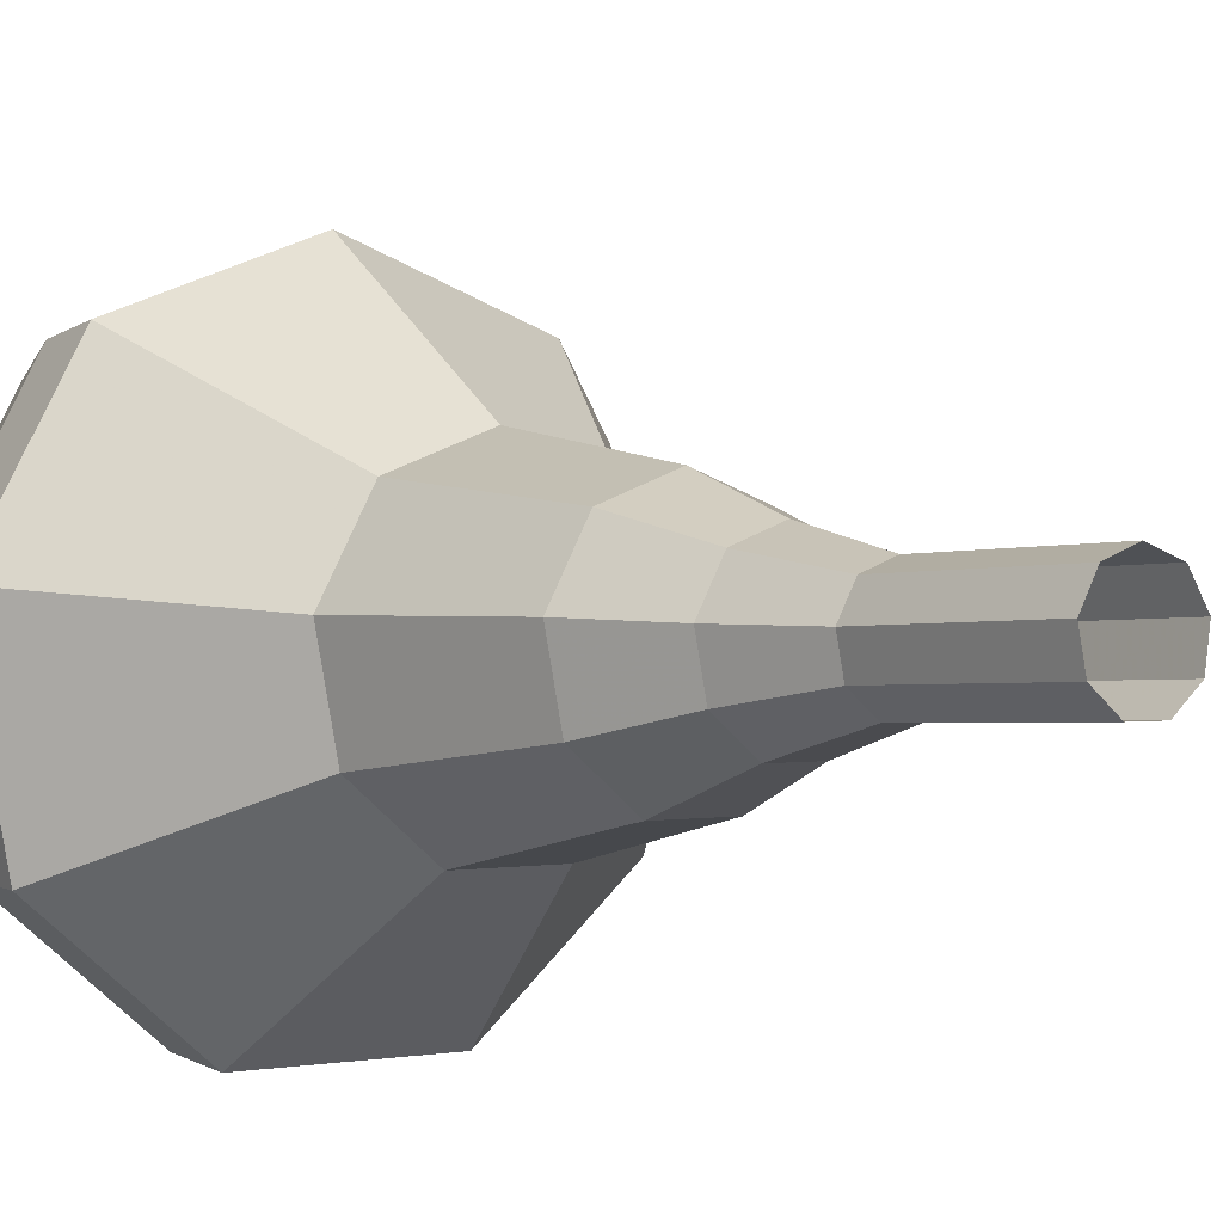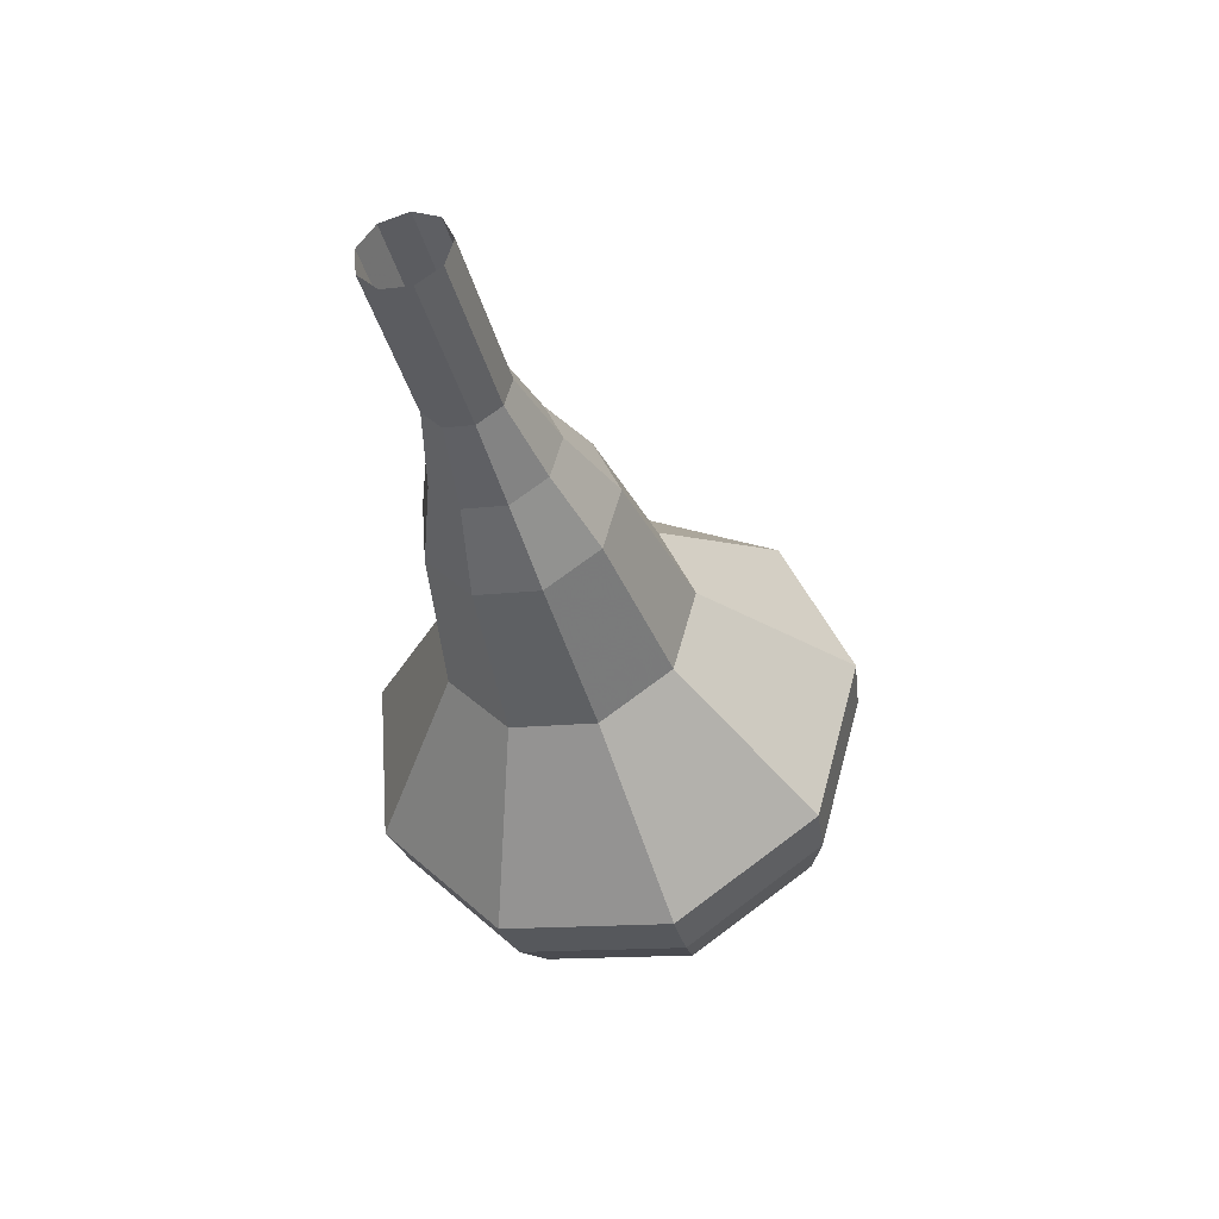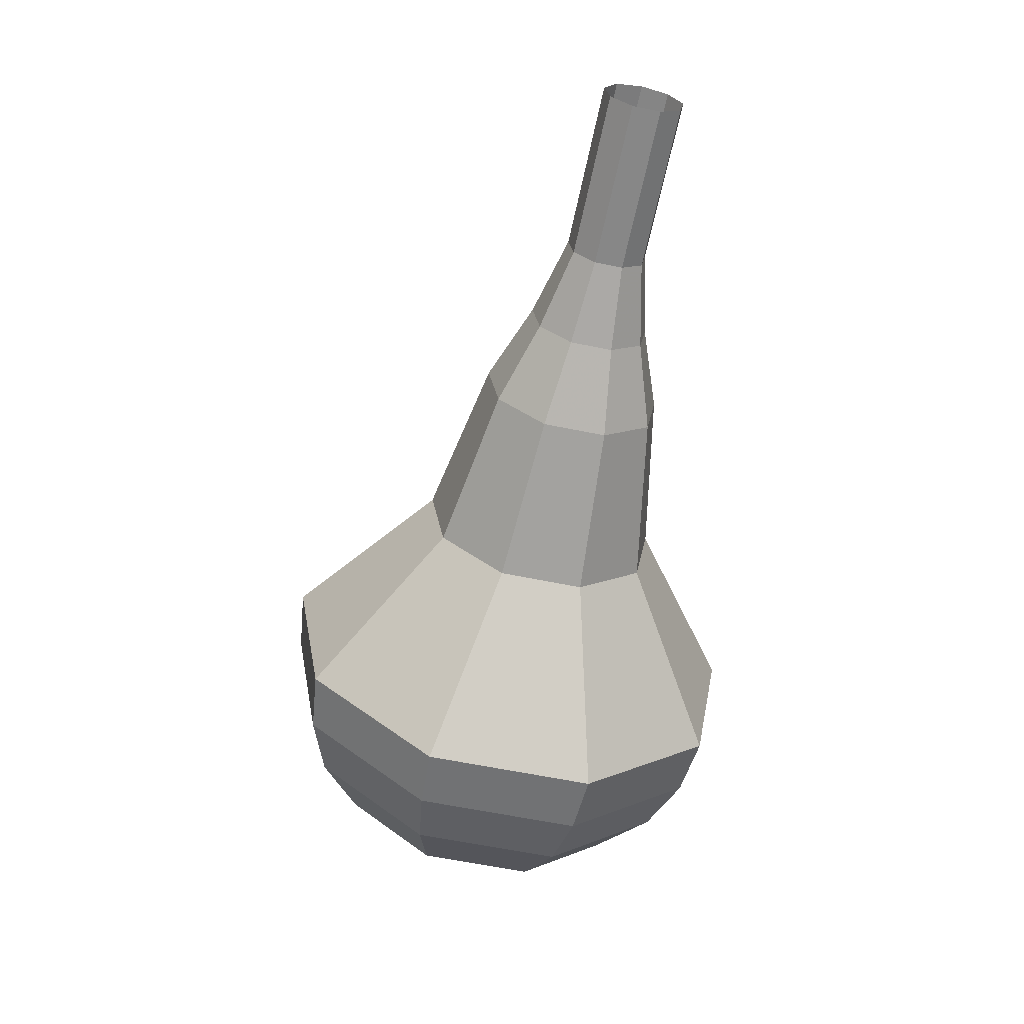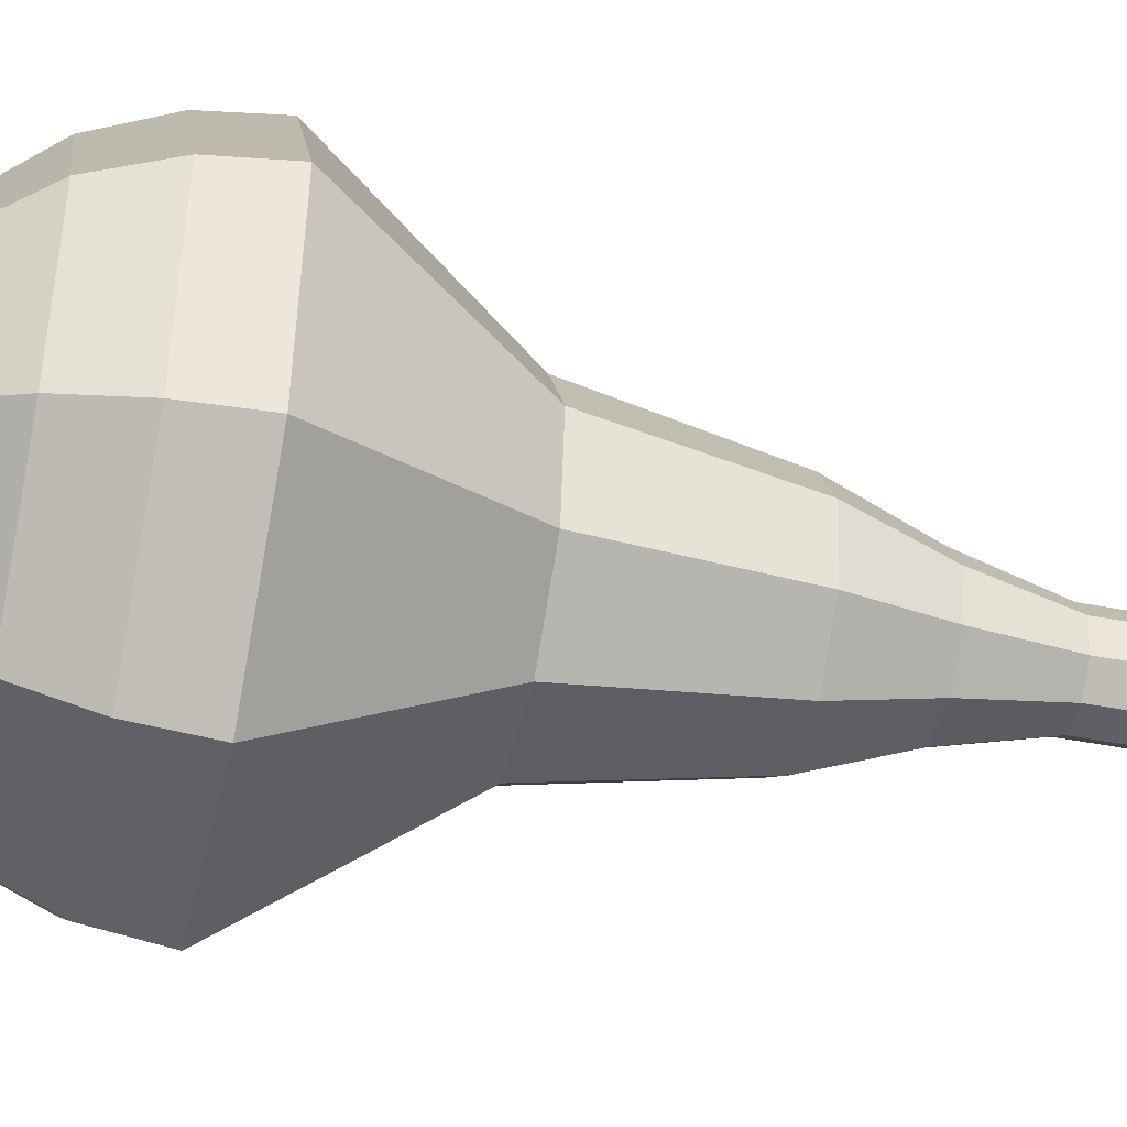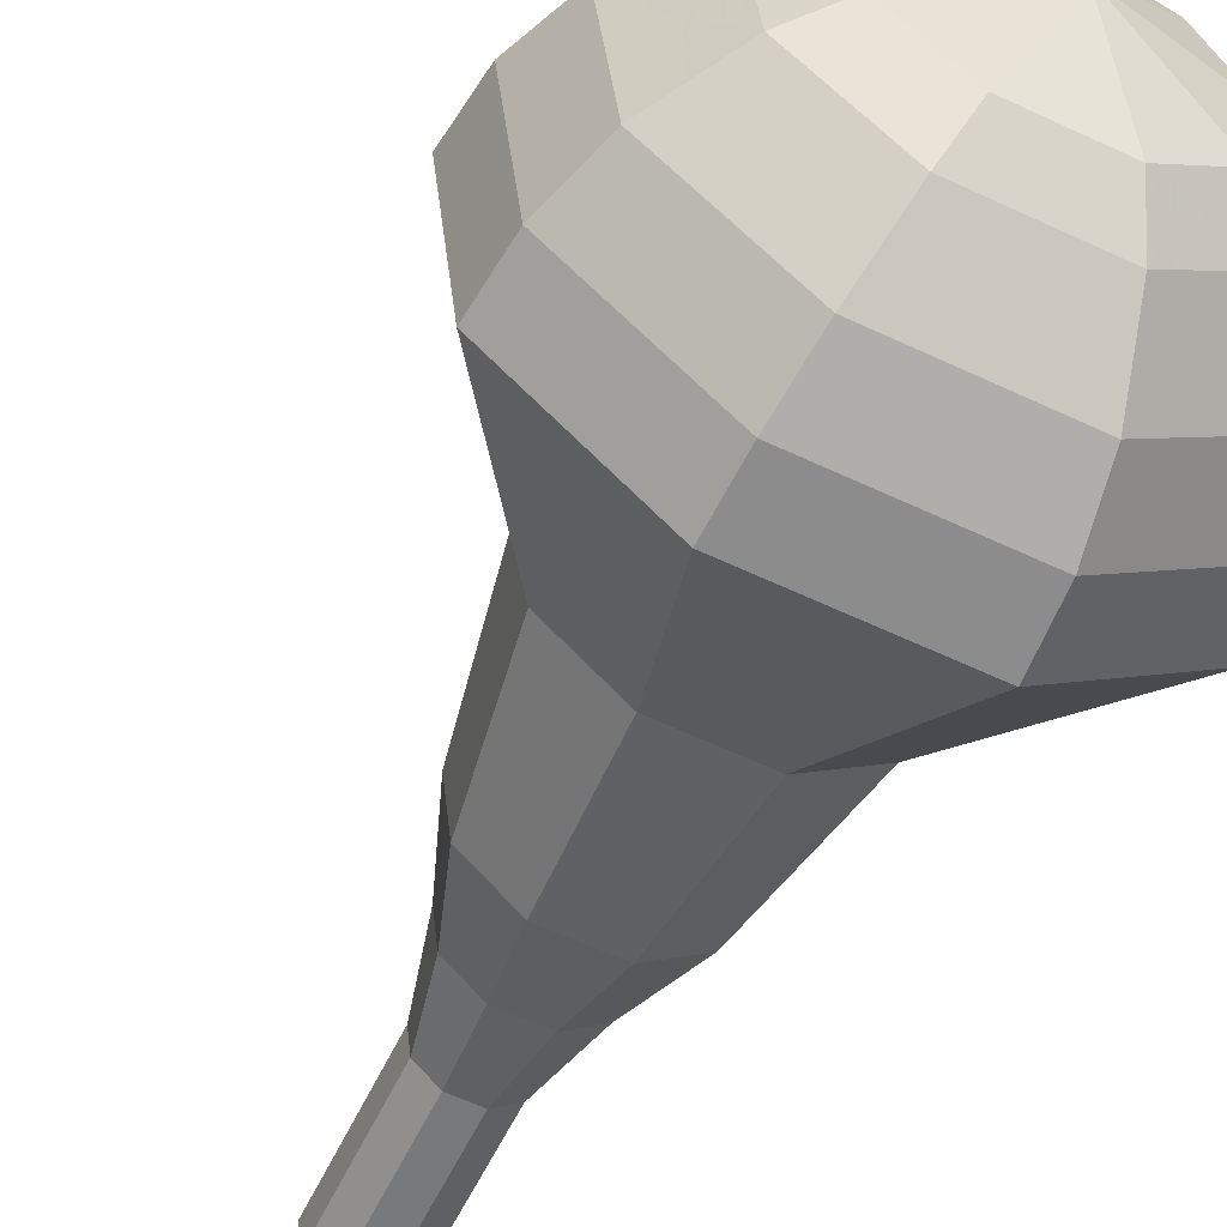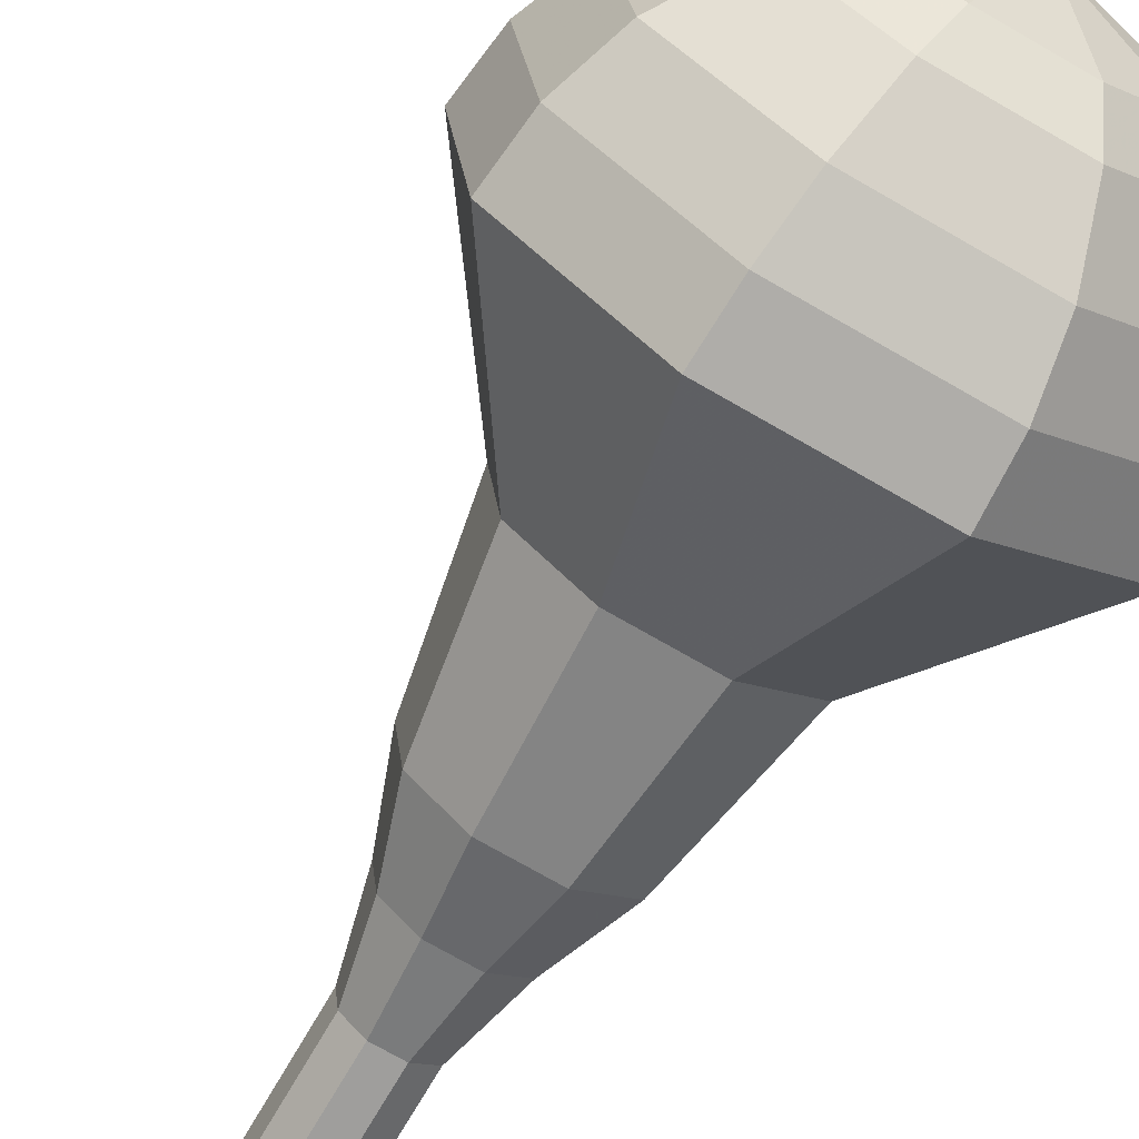
<metadata>
{"format":"obj","ext":"obj","renderer":"f3d","projection":"perspective","resolution":1024,"background":"white","views":[{"elev":-10.4,"azim":-50.1,"up":"+Y"},{"elev":60.3,"azim":52.2,"up":"+Z"},{"elev":37.3,"azim":168.4,"up":"+Z"},{"elev":-11.3,"azim":-114.5,"up":"+Y"},{"elev":-49.0,"azim":141.5,"up":"+Y"},{"elev":-62.0,"azim":136.6,"up":"+Y"}]}
</metadata>
<code>
g tube1
v 160.9 137.5 178.9
v 160.1 137.4 178.7
v 159.4 137.8 178.6
v 159.1 138.7 178.6
v 159.4 139.4 178.8
v 160.2 139.8 179
v 161 139.6 179.2
v 161.5 138.9 179.2
v 161.5 138.1 179.1
v 160.9 137.5 178.9
v 161.5 137.8 176.5
v 160.7 137.7 176.3
v 160 138.1 176.1
v 159.7 139 176.2
v 160 139.7 176.3
v 160.7 140.1 176.6
v 161.6 139.9 176.7
v 162.1 139.2 176.8
v 162 138.4 176.7
v 161.5 137.8 176.5
v 162.1 138.1 174
v 161.3 138 173.8
v 160.5 138.4 173.7
v 160.3 139.3 173.8
v 160.6 140 173.9
v 161.3 140.4 174.1
v 162.1 140.2 174.3
v 162.7 139.5 174.4
v 162.6 138.7 174.2
v 162.1 138.1 174
v 162.9 137.8 171.6
v 161.7 137.7 171.3
v 160.7 138.4 171.1
v 160.3 139.6 171.2
v 160.7 140.8 171.4
v 161.8 141.3 171.8
v 163 141 172
v 163.8 140 172.1
v 163.8 138.7 171.9
v 162.9 137.8 171.6
v 164 137.3 169.2
v 162.1 137.1 168.7
v 160.5 138.1 168.5
v 159.9 140 168.6
v 160.6 141.7 168.9
v 162.3 142.6 169.4
v 164.1 142.1 169.8
v 165.3 140.6 169.9
v 165.2 138.7 169.7
v 164 137.3 169.2
v 165.6 137.1 164.3
v 163.1 136.8 163.7
v 161 138.2 163.4
v 160.2 140.6 163.5
v 161.1 143 164
v 163.3 144.1 164.7
v 165.8 143.5 165.2
v 167.3 141.5 165.3
v 167.2 138.9 165
v 165.6 137.1 164.3
v 168.5 134.3 159.5
v 163.5 133.8 158.2
v 159.3 136.6 157.6
v 157.7 141.4 157.8
v 159.6 146.1 158.8
v 164 148.4 160.2
v 168.8 147.2 161.2
v 171.9 143.1 161.4
v 171.8 138 160.8
v 168.5 134.3 159.5
v 168.8 134.8 157.7
v 164 134.2 156.5
v 159.9 136.9 155.8
v 158.4 141.7 156
v 160.2 146.2 157
v 164.4 148.4 158.3
v 169.2 147.2 159.3
v 172.1 143.3 159.6
v 172 138.4 158.9
v 168.8 134.8 157.7
v 168.9 135.7 155.9
v 164.6 135.2 154.8
v 160.9 137.6 154.2
v 159.6 141.8 154.4
v 161.2 145.9 155.3
v 165 147.9 156.5
v 169.2 146.8 157.4
v 171.9 143.3 157.6
v 171.7 138.9 157
v 168.9 135.7 155.9
v 168.6 137.3 154.1
v 165.3 136.9 153.2
v 162.5 138.7 152.8
v 161.5 142 152.9
v 162.7 145.1 153.6
v 165.6 146.6 154.5
v 168.8 145.8 155.2
v 170.9 143.1 155.3
v 170.8 139.7 154.9
v 168.6 137.3 154.1
v 168.2 138.6 153.2
v 165.8 138.3 152.6
v 163.8 139.6 152.2
v 163 142 152.3
v 163.9 144.3 152.8
v 166 145.4 153.5
v 168.4 144.8 154
v 169.9 142.8 154.1
v 169.8 140.4 153.8
v 168.2 138.6 153.2
v 166.7 141.9 152.3
v 166.7 141.9 152.3
v 166.7 141.9 152.3
v 166.7 141.9 152.3
v 166.7 141.9 152.3
v 166.7 141.9 152.3
v 166.7 141.9 152.3
v 166.7 141.9 152.3
v 166.7 141.9 152.3
v 166.7 141.9 152.3
f 1 2 12
f 12 11 1
f 2 3 13
f 13 12 2
f 3 4 14
f 14 13 3
f 4 5 15
f 15 14 4
f 5 6 16
f 16 15 5
f 6 7 17
f 17 16 6
f 7 8 18
f 18 17 7
f 8 9 19
f 19 18 8
f 9 10 20
f 20 19 9
f 11 12 22
f 22 21 11
f 12 13 23
f 23 22 12
f 13 14 24
f 24 23 13
f 14 15 25
f 25 24 14
f 15 16 26
f 26 25 15
f 16 17 27
f 27 26 16
f 17 18 28
f 28 27 17
f 18 19 29
f 29 28 18
f 19 20 30
f 30 29 19
f 21 22 32
f 32 31 21
f 22 23 33
f 33 32 22
f 23 24 34
f 34 33 23
f 24 25 35
f 35 34 24
f 25 26 36
f 36 35 25
f 26 27 37
f 37 36 26
f 27 28 38
f 38 37 27
f 28 29 39
f 39 38 28
f 29 30 40
f 40 39 29
f 31 32 42
f 42 41 31
f 32 33 43
f 43 42 32
f 33 34 44
f 44 43 33
f 34 35 45
f 45 44 34
f 35 36 46
f 46 45 35
f 36 37 47
f 47 46 36
f 37 38 48
f 48 47 37
f 38 39 49
f 49 48 38
f 39 40 50
f 50 49 39
f 41 42 52
f 52 51 41
f 42 43 53
f 53 52 42
f 43 44 54
f 54 53 43
f 44 45 55
f 55 54 44
f 45 46 56
f 56 55 45
f 46 47 57
f 57 56 46
f 47 48 58
f 58 57 47
f 48 49 59
f 59 58 48
f 49 50 60
f 60 59 49
f 51 52 62
f 62 61 51
f 52 53 63
f 63 62 52
f 53 54 64
f 64 63 53
f 54 55 65
f 65 64 54
f 55 56 66
f 66 65 55
f 56 57 67
f 67 66 56
f 57 58 68
f 68 67 57
f 58 59 69
f 69 68 58
f 59 60 70
f 70 69 59
f 61 62 72
f 72 71 61
f 62 63 73
f 73 72 62
f 63 64 74
f 74 73 63
f 64 65 75
f 75 74 64
f 65 66 76
f 76 75 65
f 66 67 77
f 77 76 66
f 67 68 78
f 78 77 67
f 68 69 79
f 79 78 68
f 69 70 80
f 80 79 69
f 71 72 82
f 82 81 71
f 72 73 83
f 83 82 72
f 73 74 84
f 84 83 73
f 74 75 85
f 85 84 74
f 75 76 86
f 86 85 75
f 76 77 87
f 87 86 76
f 77 78 88
f 88 87 77
f 78 79 89
f 89 88 78
f 79 80 90
f 90 89 79
f 81 82 92
f 92 91 81
f 82 83 93
f 93 92 82
f 83 84 94
f 94 93 83
f 84 85 95
f 95 94 84
f 85 86 96
f 96 95 85
f 86 87 97
f 97 96 86
f 87 88 98
f 98 97 87
f 88 89 99
f 99 98 88
f 89 90 100
f 100 99 89
f 91 92 102
f 102 101 91
f 92 93 103
f 103 102 92
f 93 94 104
f 104 103 93
f 94 95 105
f 105 104 94
f 95 96 106
f 106 105 95
f 96 97 107
f 107 106 96
f 97 98 108
f 108 107 97
f 98 99 109
f 109 108 98
f 99 100 110
f 110 109 99
f 101 102 112
f 112 111 101
f 102 103 113
f 113 112 102
f 103 104 114
f 114 113 103
f 104 105 115
f 115 114 104
f 105 106 116
f 116 115 105
f 106 107 117
f 117 116 106
f 107 108 118
f 118 117 107
f 108 109 119
f 119 118 108
f 109 110 120
f 120 119 109
g

</code>
